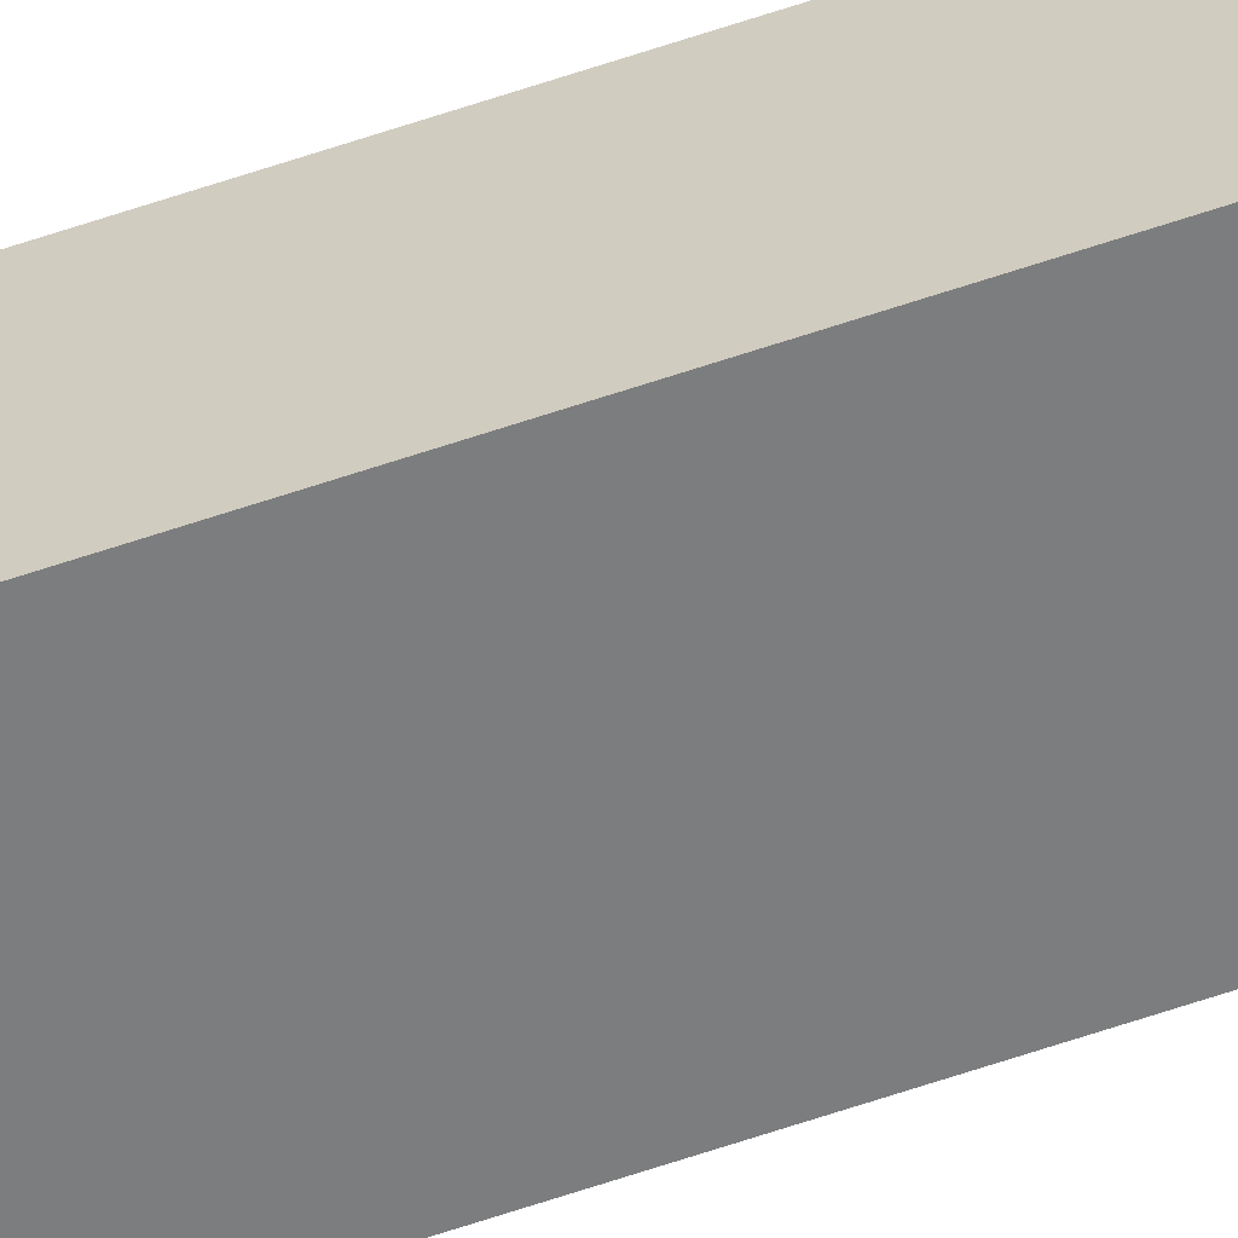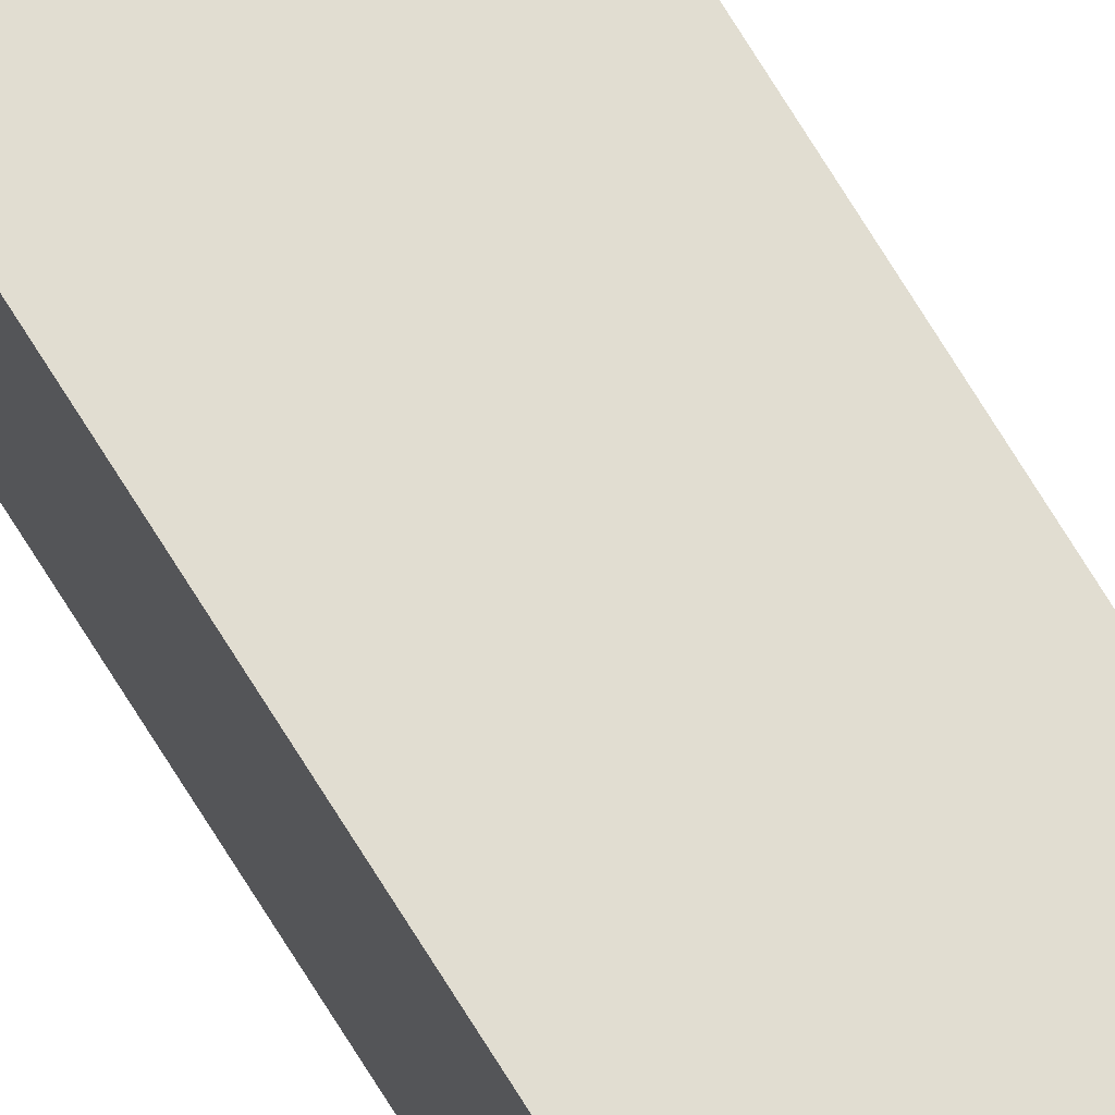
<metadata>
{"format":"obj","ext":"obj","renderer":"f3d","projection":"perspective","resolution":1024,"background":"white","views":[{"elev":-59.0,"azim":109.7,"up":"+Z"},{"elev":68.7,"azim":148.9,"up":"+Z"}]}
</metadata>
<code>
o Door_Stile_Glass_Stop3/Door_Stile_Glass_Stop/mesh8/mesh8-geometry#mesh8-geometry
v 0.3972 -0.2353 0.1066
v 0.3898 -0.2353 0.1121
v 0.3898 -0.2353 0.1066
v 0.3972 -0.2353 0.1121
v 0.3898 0.5042 0.1066
v 0.3972 0.5042 0.1121
v 0.3898 0.5042 0.1121
v 0.3972 0.5042 0.1066
f 1 2 3
f 2 1 4
f 2 5 3
f 5 1 3
f 1 6 4
f 6 2 4
f 5 2 7
f 1 5 8
f 6 1 8
f 2 6 7
f 6 5 7
f 5 6 8
f 3 2 1
f 4 1 2
f 3 5 2
f 3 1 5
f 4 6 1
f 4 2 6
f 7 2 5
f 8 5 1
f 8 1 6
f 7 6 2
f 7 5 6
f 8 6 5

</code>
